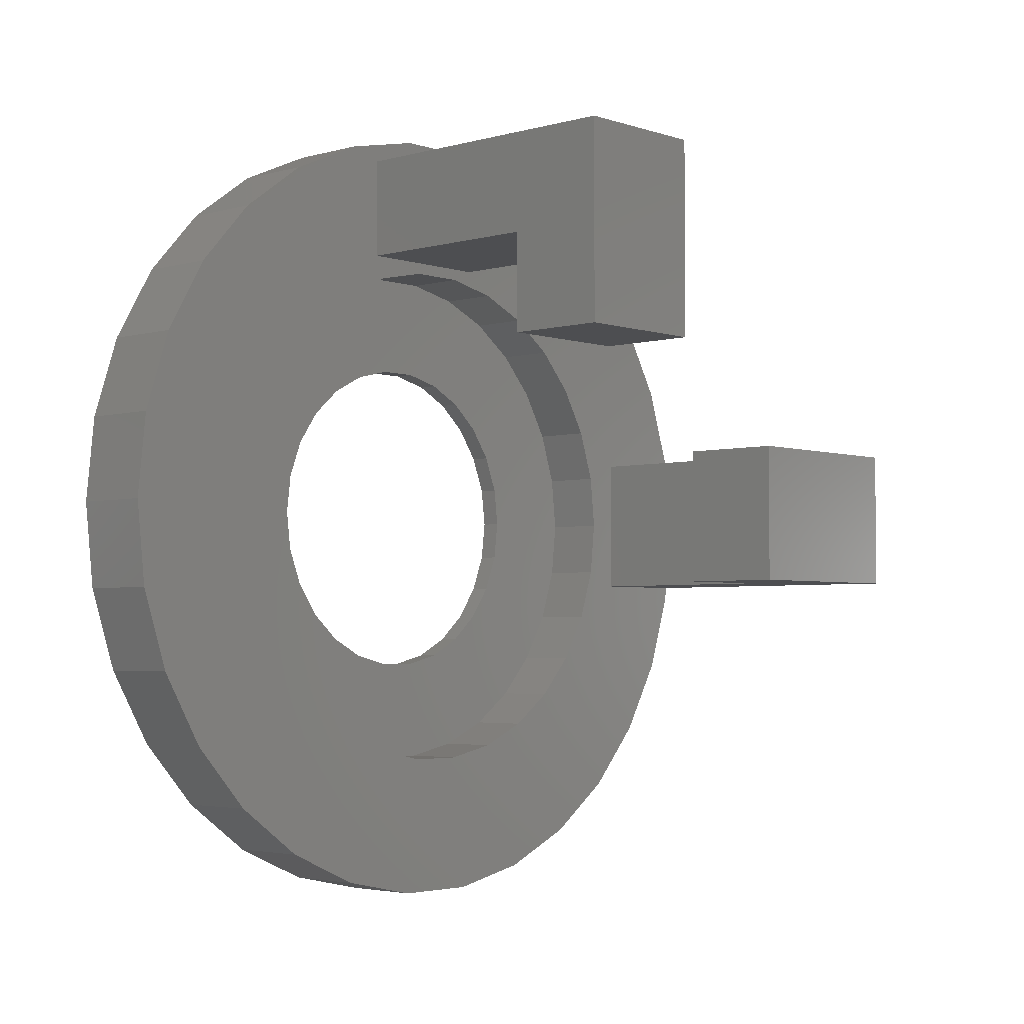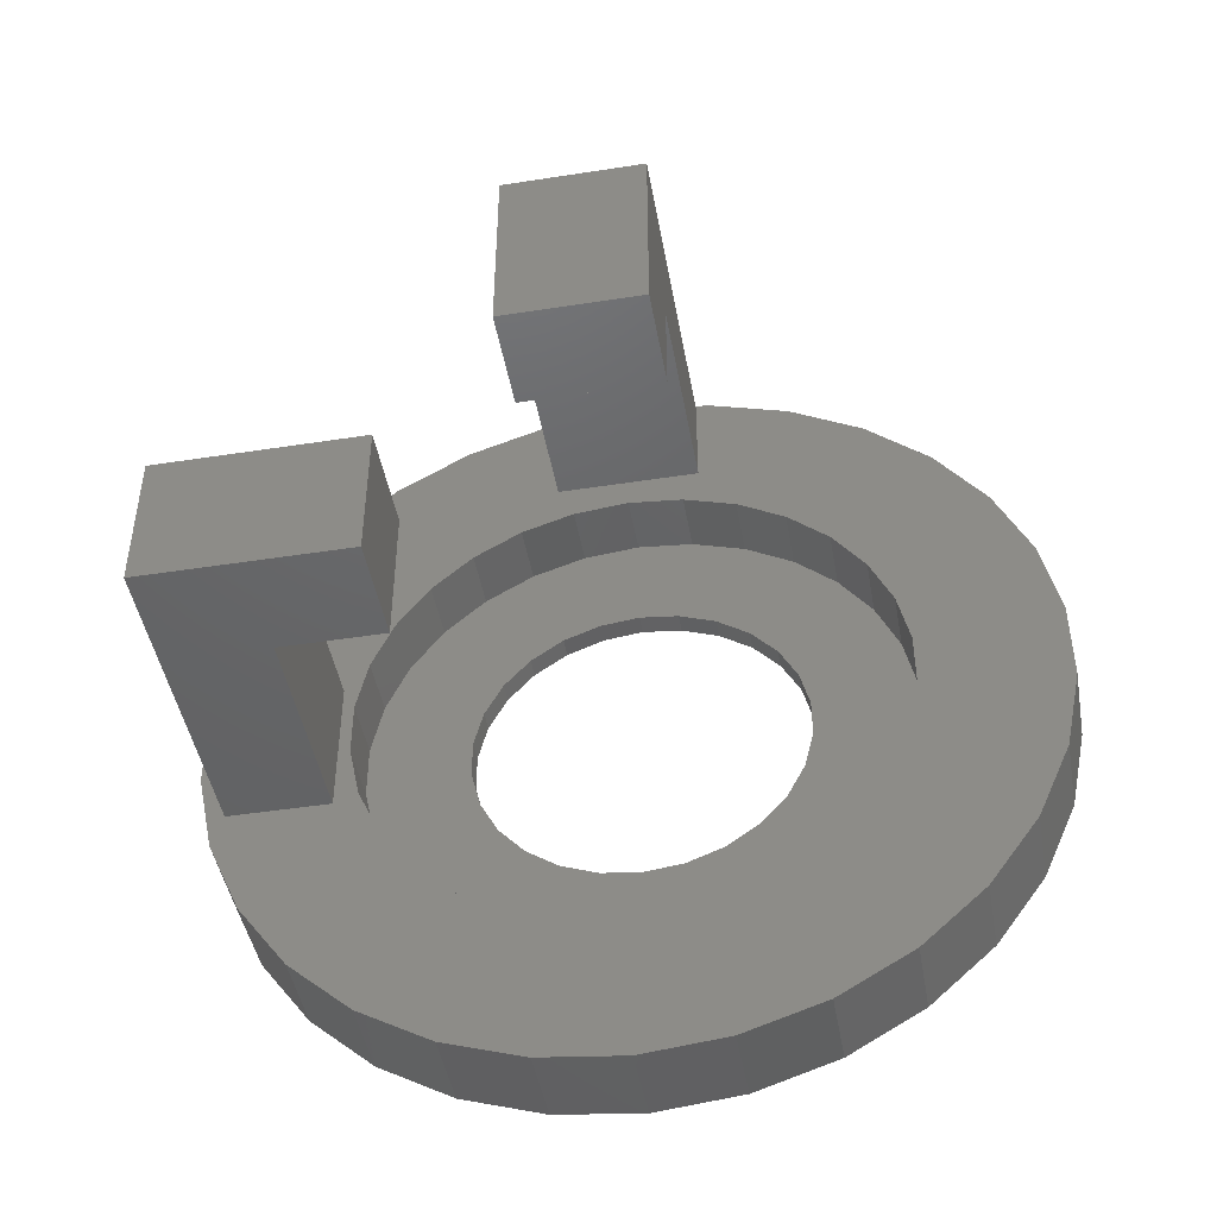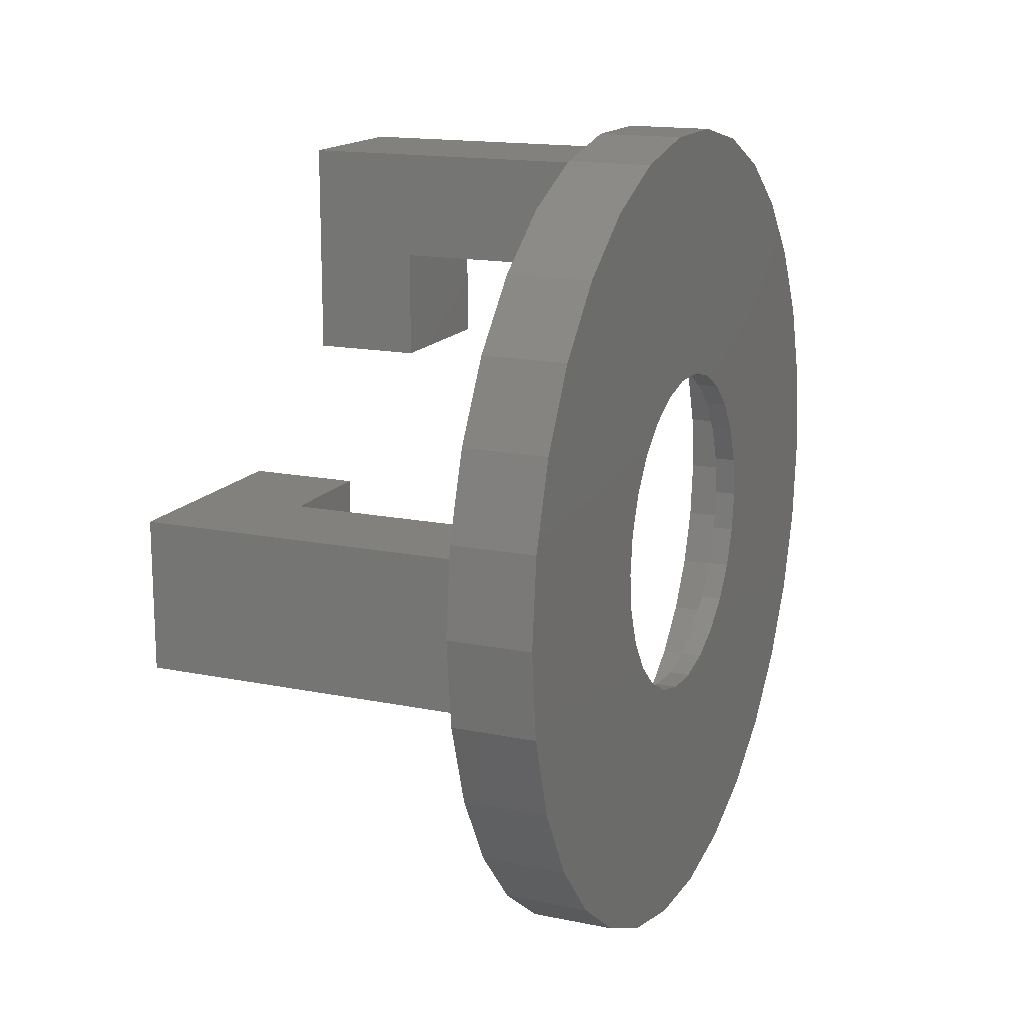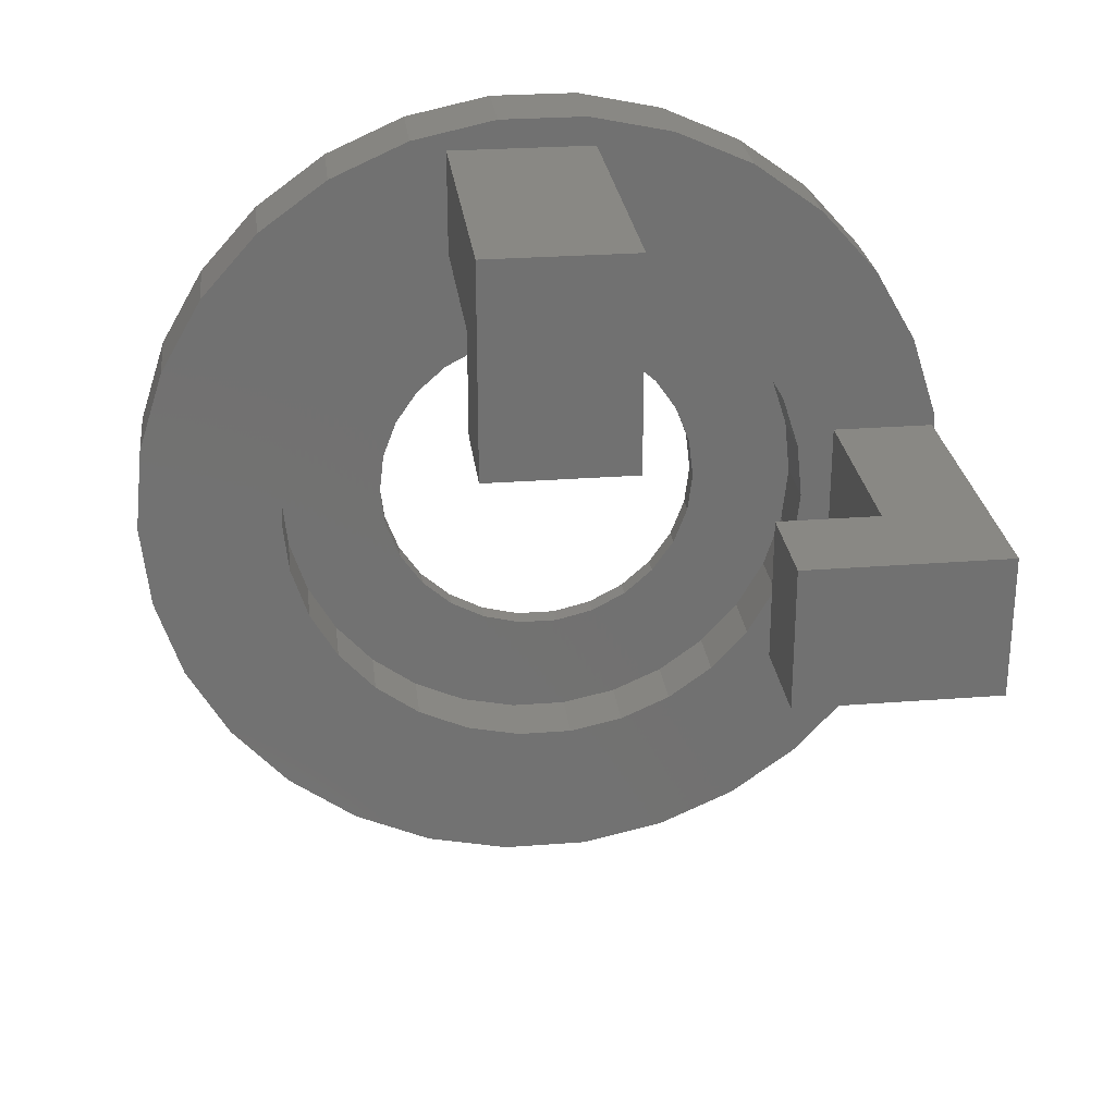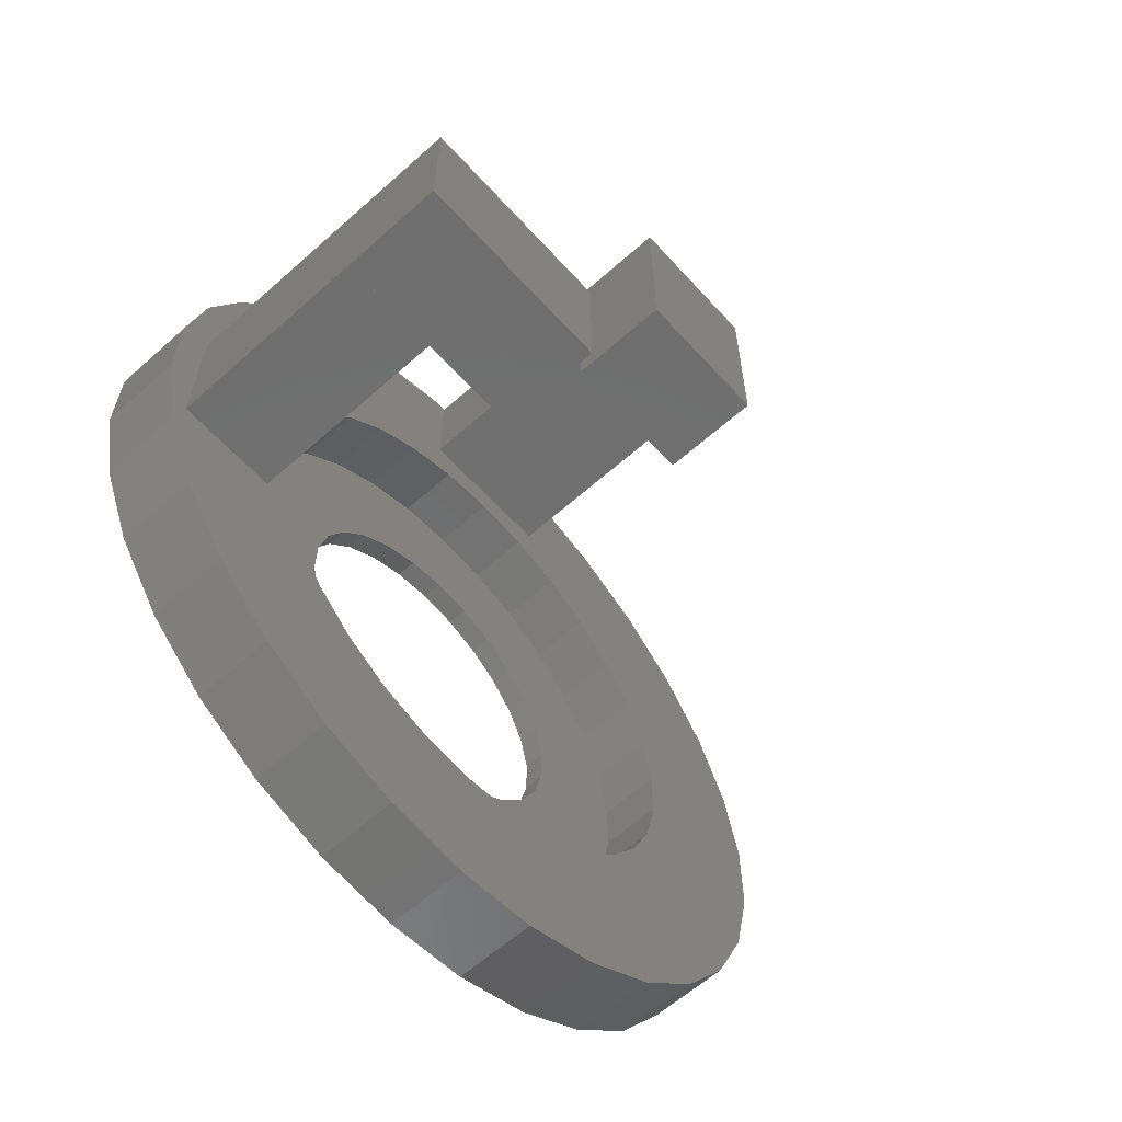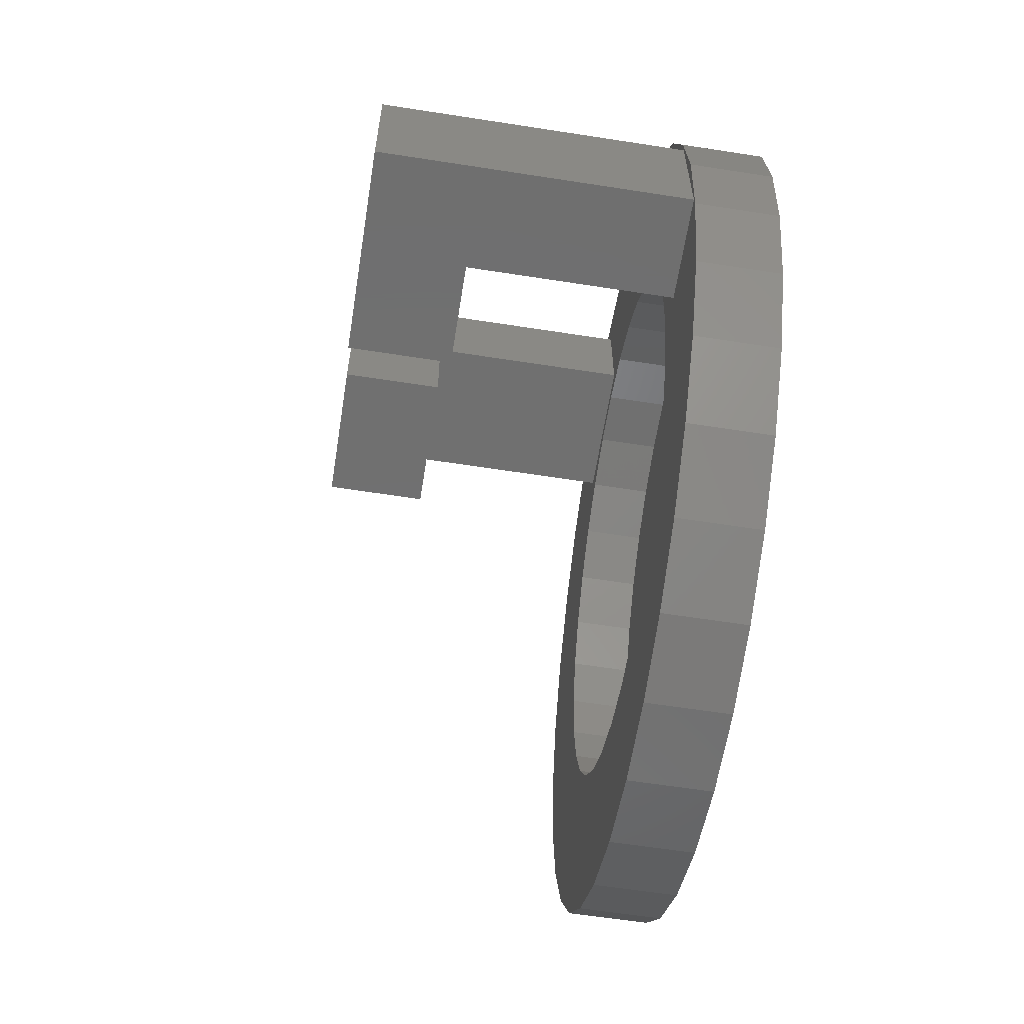
<metadata>
{"format":"stl","ext":"stl","renderer":"f3d","projection":"perspective","resolution":1024,"background":"white","views":[{"elev":-3.4,"azim":-137.4,"up":"+Y"},{"elev":-45.9,"azim":-79.9,"up":"+Z"},{"elev":15.6,"azim":23.2,"up":"+Y"},{"elev":26.6,"azim":-96.9,"up":"+Y"},{"elev":-61.7,"azim":-137.9,"up":"+Z"},{"elev":-61.8,"azim":-9.0,"up":"+Y"}]}
</metadata>
<code>
# stl→obj: 200 verts, 396 faces
v -10 3.5 19.5
v -10 -3.5 19.5
v -4.33e-15 -3.5 19.5
v -4.33e-15 3.5 19.5
v -10 -3.5 14.5
v -3.22e-15 -3.5 14.5
v -10 3.5 14.5
v -3.22e-15 3.5 14.5
v -4.441e-15 -3.14e-15 20
v -4.344e-15 4.158 19.56
v -4.344e-15 -4.158 19.56
v -4.057e-15 8.135 18.27
v -2.637e-15 -5.288 11.88
v -2.823e-15 -2.703 12.72
v 2.823e-15 2.703 -12.72
v 4.344e-15 4.158 -19.56
v 2.887e-15 2.041e-15 -13
v 2.637e-15 5.288 -11.88
v -1.372e-15 19.02 6.18
v -4.642e-16 19.89 2.091
v -1.443e-15 11.26 6.5
v 4.642e-16 19.89 -2.091
v -3.017e-16 12.93 1.359
v 1.372e-15 19.02 -6.18
v 3.017e-16 12.93 -1.359
v 2.22e-15 17.32 -10
v 1.443e-15 11.26 -6.5
v 2.972e-15 14.86 -13.38
v 1.931e-15 9.661 -8.699
v 3.593e-15 11.76 -16.18
v 2.335e-15 7.641 -10.52
v 4.057e-15 8.135 -18.27
v 4.441e-15 3.14e-15 -20
v 2.823e-15 -2.703 -12.72
v 4.344e-15 -4.158 -19.56
v 2.637e-15 -5.288 -11.88
v 4.057e-15 -8.135 -18.27
v 1.931e-15 -9.661 -8.699
v 3.593e-15 -11.76 -16.18
v 1.443e-15 -11.26 -6.5
v 2.972e-15 -14.86 -13.38
v 3.017e-16 -12.93 -1.359
v 2.22e-15 -17.32 -10
v -8.92e-16 -12.36 4.017
v 1.372e-15 -19.02 -6.18
v 4.642e-16 -19.89 -2.091
v -4.642e-16 -19.89 2.091
v -1.372e-15 -19.02 6.18
v -2.22e-15 -17.32 10
v -2.972e-15 -14.86 13.38
v -3.593e-15 -11.76 16.18
v -4.057e-15 -8.135 18.27
v -2.335e-15 7.641 10.52
v -2.637e-15 5.288 11.88
v -2.335e-15 -7.641 10.52
v -1.931e-15 -9.661 8.699
v -1.443e-15 -11.26 6.5
v -3.017e-16 -12.93 1.359
v 8.92e-16 -12.36 -4.017
v 2.335e-15 -7.641 -10.52
v -8.92e-16 12.36 4.017
v -2.823e-15 2.703 12.72
v 8.92e-16 12.36 -4.017
v -2.887e-15 -2.041e-15 13
v -1.931e-15 9.661 8.699
v -3.593e-15 11.76 16.18
v -2.972e-15 14.86 13.38
v -2.22e-15 17.32 10
v 4 -3.14e-15 20
v 4 -4.158 19.56
v 4 -8.135 18.27
v 4 -11.76 16.18
v 4 -14.86 13.38
v 4 -17.32 10
v 4 -19.02 6.18
v 4 -19.89 2.091
v 4 -19.89 -2.091
v 4 -19.02 -6.18
v 4 -17.32 -10
v 4 -14.86 -13.38
v 4 -11.76 -16.18
v 4 -8.135 -18.27
v 4 -4.158 -19.56
v 4 3.14e-15 -20
v 4 4.158 -19.56
v 4 8.135 -18.27
v 4 11.76 -16.18
v 4 14.86 -13.38
v 4 17.32 -10
v 4 19.02 -6.18
v 4 19.89 -2.091
v 4 19.89 2.091
v 4 19.02 6.18
v 4 17.32 10
v 4 14.86 13.38
v 4 11.76 16.18
v 4 8.135 18.27
v 4 4.158 19.56
v 3 2.703 12.72
v 3 -2.041e-15 13
v 3 -2.703 12.72
v 3 5.288 11.88
v 3 7.641 10.52
v 3 9.661 8.699
v 3 11.26 6.5
v 3 12.36 4.017
v 3 12.93 1.359
v 3 12.93 -1.359
v 3 12.36 -4.017
v 3 11.26 -6.5
v 3 9.661 -8.699
v 3 7.641 -10.52
v 3 5.288 -11.88
v 3 2.703 -12.72
v 3 2.041e-15 -13
v 3 -2.703 -12.72
v 3 -5.288 -11.88
v 3 -7.641 -10.52
v 3 -9.661 -8.699
v 3 -11.26 -6.5
v 3 -12.36 -4.017
v 3 -12.93 -1.359
v 3 -12.93 1.359
v 3 -12.36 4.017
v 3 -11.26 6.5
v 3 -9.661 8.699
v 3 -7.641 10.52
v 3 -5.288 11.88
v 4 -6.584 4.545
v 4 1.256e-15 -8
v 4 -1.915 -7.768
v 4 -5.305 5.988
v 4 -3.718 7.084
v 4 -6.584 -4.545
v 4 -7.48 -2.837
v 4 3.718 7.084
v 4 5.305 5.988
v 4 -3.718 -7.084
v 4 -5.305 -5.988
v 4 1.915 -7.768
v 4 7.942 0.9643
v 4 7.942 -0.9643
v 4 6.584 -4.545
v 4 5.305 -5.988
v 4 7.48 2.837
v 4 6.584 4.545
v 4 7.48 -2.837
v 4 3.718 -7.084
v 4 1.915 7.768
v 4 -7.942 -0.9643
v 4 -7.942 0.9643
v 4 -7.48 2.837
v 4 -1.915 7.768
v 4 -1.256e-15 8
v 3 7.942 0.9643
v 3 7.942 -0.9643
v 3 6.584 -4.545
v 3 5.305 -5.988
v 3 3.718 -7.084
v 3 1.915 -7.768
v 3 1.256e-15 -8
v 3 -3.718 -7.084
v 3 -5.305 -5.988
v 3 -6.584 -4.545
v 3 -7.48 -2.837
v 3 -7.942 -0.9643
v 3 -7.48 2.837
v 3 -5.305 5.988
v 3 -7.942 0.9643
v 3 -6.584 4.545
v 3 -3.718 7.084
v 3 -1.915 7.768
v 3 -1.915 -7.768
v 3 1.915 7.768
v 3 3.718 7.084
v 3 7.48 -2.837
v 3 5.305 5.988
v 3 7.48 2.837
v 3 6.584 4.545
v 3 -1.256e-15 8
v -10 18.5 2.5
v -10 13.5 2.5
v -2.22e-15 13.5 2.5
v -2.22e-15 18.5 2.5
v -10 13.5 -4.5
v -6.661e-16 13.5 -4.5
v -10 18.5 -4.5
v -6.661e-16 18.5 -4.5
v -15 18.5 2.5
v -15 8.5 2.5
v -10 8.5 2.5
v -15 8.5 -4.5
v -10 8.5 -4.5
v -15 18.5 -4.5
v -15 3.5 19.5
v -15 -3.5 19.5
v -15 -3.5 9.5
v -10 -3.5 9.5
v -15 3.5 9.5
v -10 3.5 9.5
f 1 2 3
f 4 1 3
f 3 2 5
f 6 3 5
f 2 1 5
f 5 1 7
f 1 4 7
f 7 4 8
f 9 10 11
f 4 10 12
f 13 6 14
f 15 16 17
f 18 16 15
f 8 19 20
f 21 20 22
f 23 22 24
f 25 24 26
f 27 26 28
f 29 28 30
f 31 30 32
f 18 32 16
f 17 16 33
f 34 33 35
f 36 35 37
f 38 37 39
f 40 39 41
f 42 41 43
f 44 43 45
f 11 45 46
f 11 46 47
f 11 47 48
f 11 48 49
f 11 49 50
f 11 50 51
f 11 51 52
f 11 10 4
f 6 11 3
f 11 4 3
f 13 11 6
f 23 24 25
f 8 53 54
f 55 11 13
f 56 11 55
f 44 45 57
f 11 56 57
f 11 57 45
f 58 43 44
f 42 43 58
f 59 41 42
f 40 41 59
f 60 37 38
f 36 37 60
f 38 39 40
f 8 20 53
f 31 32 18
f 21 22 61
f 8 54 62
f 63 26 27
f 25 26 63
f 8 62 64
f 61 22 23
f 27 28 29
f 65 20 21
f 8 64 14
f 53 20 65
f 8 14 6
f 29 30 31
f 4 12 66
f 4 66 67
f 4 67 68
f 4 68 19
f 4 19 8
f 17 33 34
f 34 35 36
f 5 7 6
f 6 7 8
f 69 9 11
f 70 69 11
f 70 11 52
f 71 70 52
f 71 52 51
f 72 71 51
f 72 51 50
f 73 72 50
f 73 50 49
f 74 73 49
f 74 49 48
f 75 74 48
f 75 48 47
f 76 75 47
f 76 47 46
f 77 76 46
f 77 46 45
f 78 77 45
f 78 45 43
f 79 78 43
f 79 43 41
f 80 79 41
f 41 39 80
f 80 39 81
f 39 37 81
f 81 37 82
f 37 35 82
f 82 35 83
f 35 33 83
f 83 33 84
f 16 85 33
f 33 85 84
f 32 86 16
f 16 86 85
f 30 87 32
f 32 87 86
f 28 88 30
f 30 88 87
f 26 89 28
f 28 89 88
f 24 90 26
f 26 90 89
f 22 91 24
f 24 91 90
f 20 92 22
f 22 92 91
f 19 93 20
f 20 93 92
f 68 94 19
f 19 94 93
f 67 95 68
f 68 95 94
f 67 66 96
f 95 67 96
f 66 12 97
f 96 66 97
f 12 10 98
f 97 12 98
f 10 9 69
f 98 10 69
f 99 100 62
f 62 100 64
f 101 14 100
f 100 14 64
f 102 99 54
f 54 99 62
f 103 102 53
f 53 102 54
f 104 103 65
f 65 103 53
f 21 105 104
f 65 21 104
f 61 106 105
f 21 61 105
f 23 107 106
f 61 23 106
f 25 108 107
f 23 25 107
f 63 109 108
f 25 63 108
f 27 110 109
f 63 27 109
f 29 111 110
f 27 29 110
f 31 112 111
f 29 31 111
f 18 113 112
f 31 18 112
f 15 114 113
f 18 15 113
f 17 115 114
f 15 17 114
f 116 115 17
f 34 116 17
f 117 116 34
f 36 117 34
f 118 117 36
f 60 118 36
f 119 118 60
f 38 119 60
f 119 38 120
f 120 38 40
f 120 40 121
f 121 40 59
f 121 59 122
f 122 59 42
f 122 42 123
f 123 42 58
f 123 58 124
f 124 58 44
f 124 44 125
f 125 44 57
f 125 57 126
f 126 57 56
f 126 56 127
f 127 56 55
f 127 55 128
f 128 55 13
f 128 13 101
f 101 13 14
f 98 69 70
f 72 98 71
f 71 98 70
f 73 98 72
f 74 98 73
f 75 98 74
f 76 98 75
f 77 98 76
f 78 98 77
f 79 98 78
f 129 98 79
f 130 131 83
f 88 98 87
f 89 98 88
f 90 98 89
f 91 98 90
f 92 98 91
f 93 98 92
f 94 98 93
f 95 98 94
f 96 98 95
f 97 98 96
f 132 133 98
f 134 135 81
f 136 137 98
f 138 139 82
f 140 130 84
f 141 142 87
f 143 144 86
f 145 98 146
f 147 143 86
f 141 98 145
f 144 148 85
f 87 98 141
f 87 142 86
f 142 147 86
f 86 144 85
f 85 148 84
f 148 140 84
f 84 130 83
f 83 131 82
f 149 136 98
f 131 138 82
f 137 146 98
f 82 139 81
f 135 150 80
f 81 135 80
f 80 150 79
f 150 151 79
f 151 152 79
f 152 129 79
f 132 98 129
f 153 154 98
f 133 153 98
f 139 134 81
f 154 149 98
f 102 103 99
f 99 103 104
f 99 104 105
f 99 105 106
f 99 106 107
f 99 107 108
f 99 108 109
f 155 109 110
f 156 110 111
f 157 111 112
f 158 112 113
f 159 113 114
f 160 114 115
f 161 115 116
f 162 116 117
f 163 117 118
f 164 118 119
f 165 119 120
f 166 120 121
f 167 121 122
f 168 122 123
f 99 123 124
f 99 124 125
f 99 125 126
f 99 126 127
f 99 127 128
f 99 128 101
f 99 101 100
f 166 121 169
f 167 122 170
f 99 171 123
f 170 122 168
f 171 168 123
f 169 121 167
f 171 99 172
f 163 118 164
f 162 117 163
f 173 116 162
f 161 116 173
f 160 115 161
f 159 114 160
f 174 99 175
f 158 113 159
f 157 112 158
f 176 111 157
f 156 111 176
f 175 99 177
f 155 110 156
f 178 109 155
f 177 99 179
f 99 109 178
f 99 178 179
f 180 99 174
f 172 99 180
f 164 119 165
f 165 120 166
f 153 172 154
f 154 172 180
f 133 171 153
f 153 171 172
f 132 168 133
f 133 168 171
f 129 170 132
f 132 170 168
f 152 167 129
f 129 167 170
f 151 169 152
f 152 169 167
f 150 166 151
f 151 166 169
f 135 165 150
f 150 165 166
f 134 164 135
f 135 164 165
f 139 163 134
f 134 163 164
f 139 138 162
f 163 139 162
f 138 131 173
f 162 138 173
f 131 130 161
f 173 131 161
f 161 130 140
f 160 161 140
f 160 140 148
f 159 160 148
f 159 148 144
f 158 159 144
f 158 144 143
f 157 158 143
f 157 143 147
f 176 157 147
f 176 147 142
f 156 176 142
f 156 142 141
f 155 156 141
f 155 141 145
f 178 155 145
f 178 145 146
f 179 178 146
f 179 146 137
f 177 179 137
f 137 136 177
f 177 136 175
f 136 149 175
f 175 149 174
f 149 154 174
f 174 154 180
f 181 182 183
f 184 181 183
f 183 182 185
f 186 183 185
f 182 181 185
f 185 181 187
f 181 184 187
f 187 184 188
f 184 183 186
f 188 184 186
f 185 187 186
f 186 187 188
f 189 190 191
f 181 189 191
f 191 190 192
f 193 191 192
f 190 189 192
f 192 189 194
f 189 181 194
f 194 181 187
f 181 191 193
f 187 181 193
f 192 194 193
f 193 194 187
f 195 196 2
f 1 195 2
f 2 196 197
f 198 2 197
f 196 195 197
f 197 195 199
f 195 1 199
f 199 1 200
f 1 2 198
f 200 1 198
f 197 199 198
f 198 199 200

</code>
